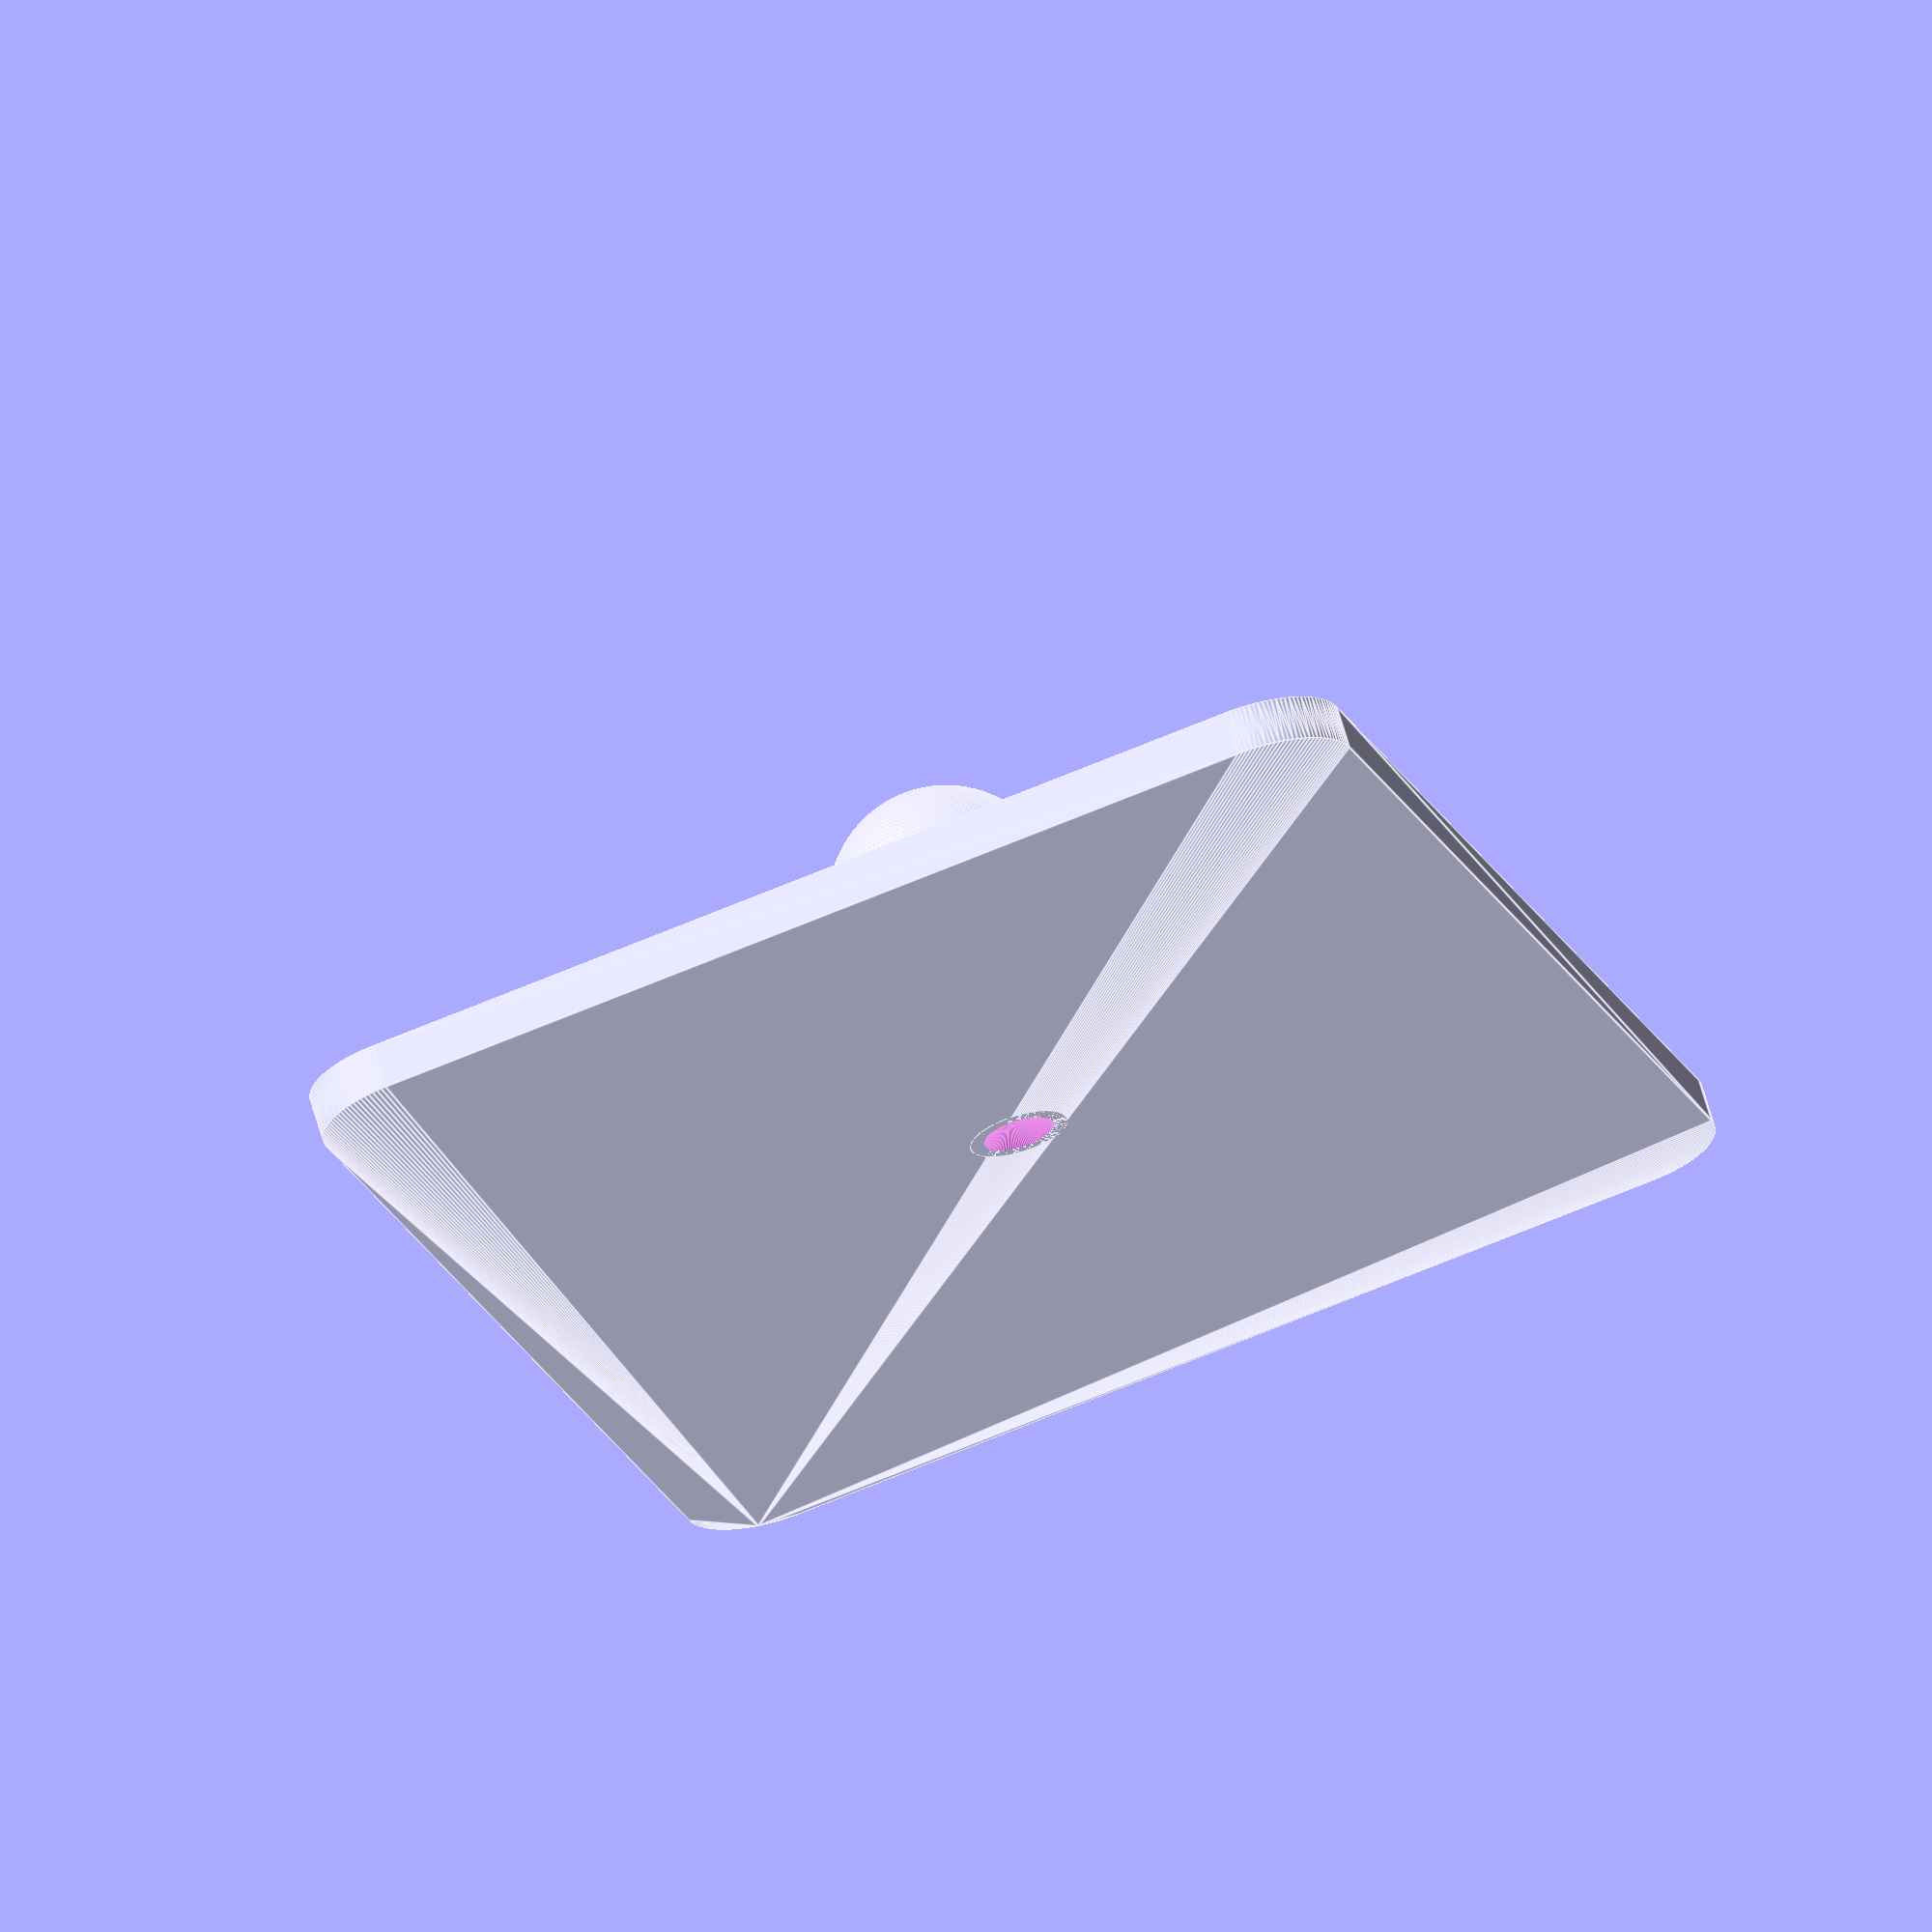
<openscad>
$fn = 120;

magnet_height = 5;
magnet_radius = 3.7;

flange_radius = 10;

mag_width_oc  = 140;
mag_height_oc = 100;

mag_z_offset  = 5;


difference(){
union(){
	hull(){
		cylinder(13,5, 5);
		linear_extrude(5)
			hull(){
			translate([mag_width_oc/2,mag_height_oc/2, 0])
				circle(flange_radius);

			translate([-mag_width_oc/2,mag_height_oc/2, 0])
				circle(flange_radius);
				
			translate([-mag_width_oc/2,-mag_height_oc/2, 0])
				circle(flange_radius);

			translate([mag_width_oc/2,-mag_height_oc/2, 0])
				circle(flange_radius);
			}
	}
	cylinder(20,5.5, 5.5);
	translate([0,0,28])
		sphere(25.4/2); //1" size B ball
}

//cut out magnets
translate([0,0,3]){
	translate([mag_width_oc/2,mag_height_oc/2, 0])
		cylinder(magnet_radius, magnet_height, magnet_height);

	translate([-mag_width_oc/2,mag_height_oc/2, 0])
		cylinder(magnet_radius, magnet_height, magnet_height);
		
	translate([-mag_width_oc/2,-mag_height_oc/2, 0])
		cylinder(magnet_radius, magnet_height, magnet_height);

	translate([mag_width_oc/2,-mag_height_oc/2, 0])
		cylinder(magnet_radius, magnet_height, magnet_height);
}

// bolt cutout
translate([0,0,38])
	cylinder(10, 3, 3, $fn=6);

translate([0,0,-1])
	cylinder(60, 1.5, 1.5);

translate([0,0,-.1])
	cylinder(4, 4, 0);
}
</openscad>
<views>
elev=292.3 azim=106.9 roll=163.7 proj=o view=edges
</views>
